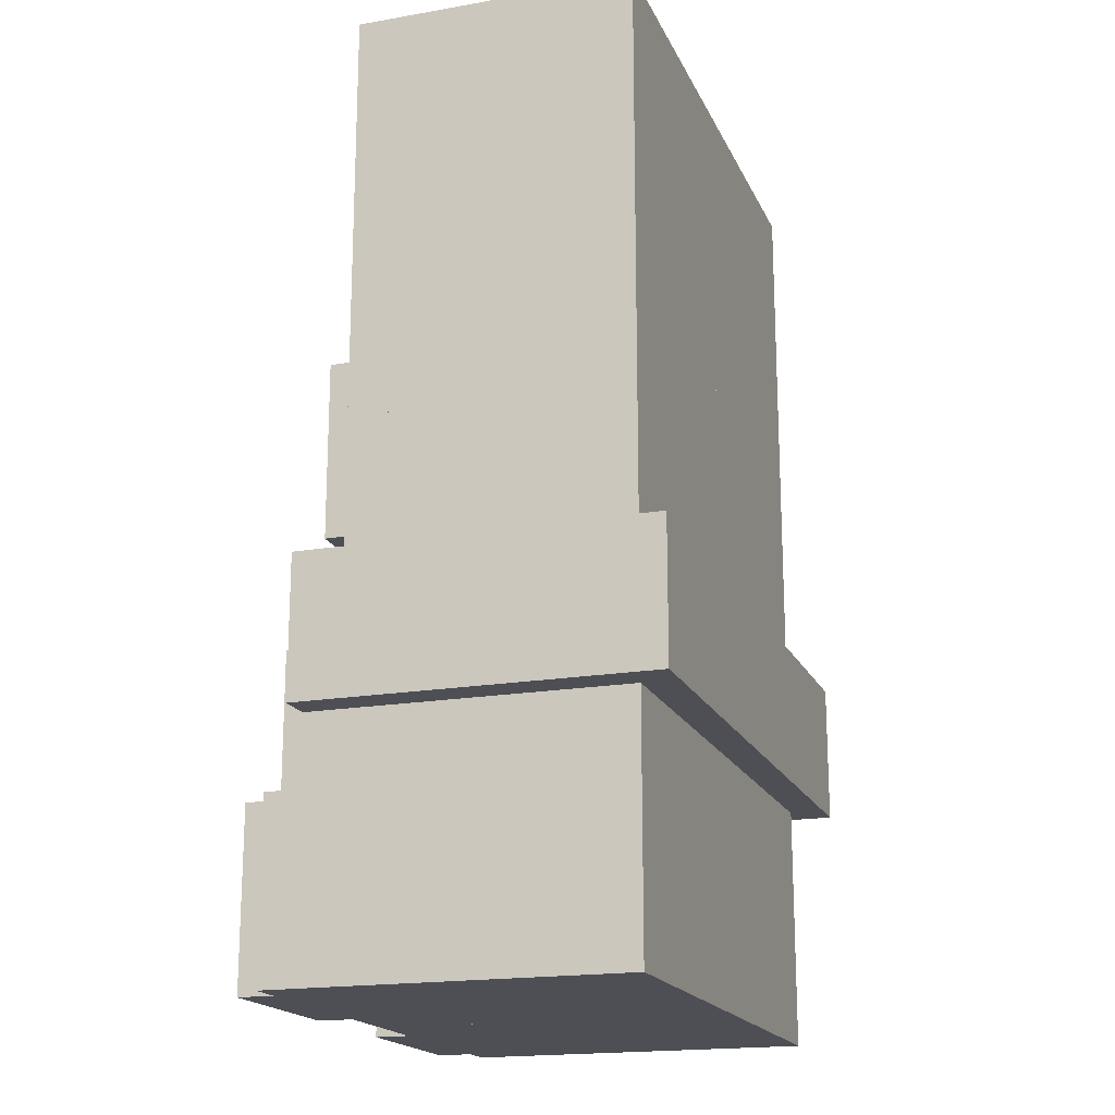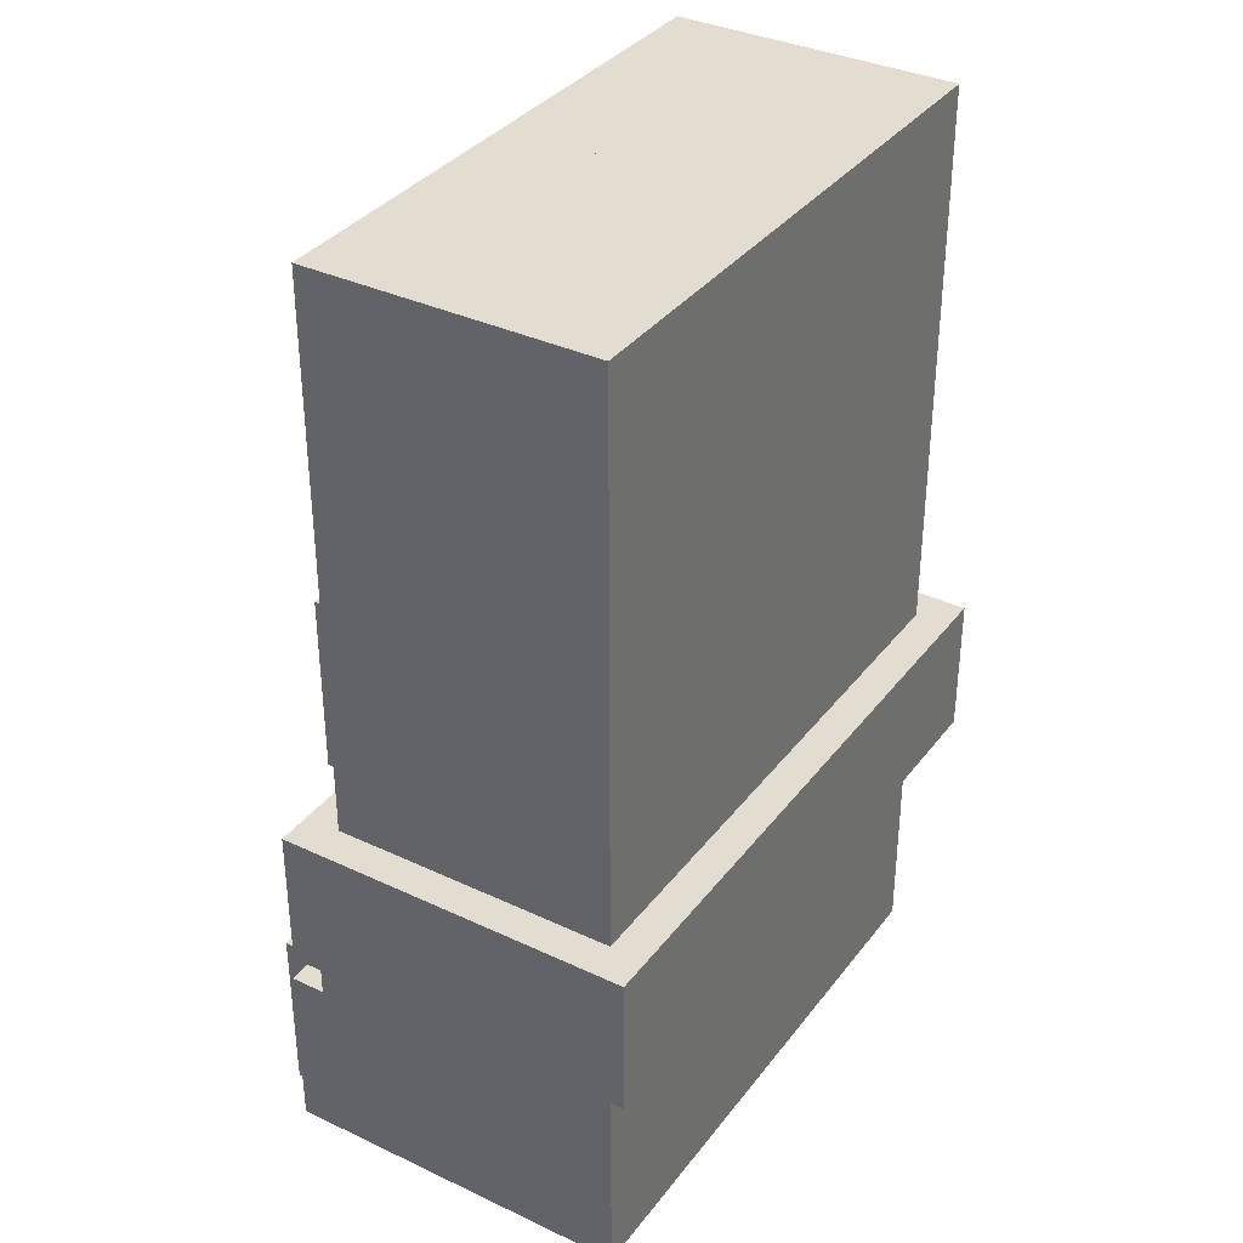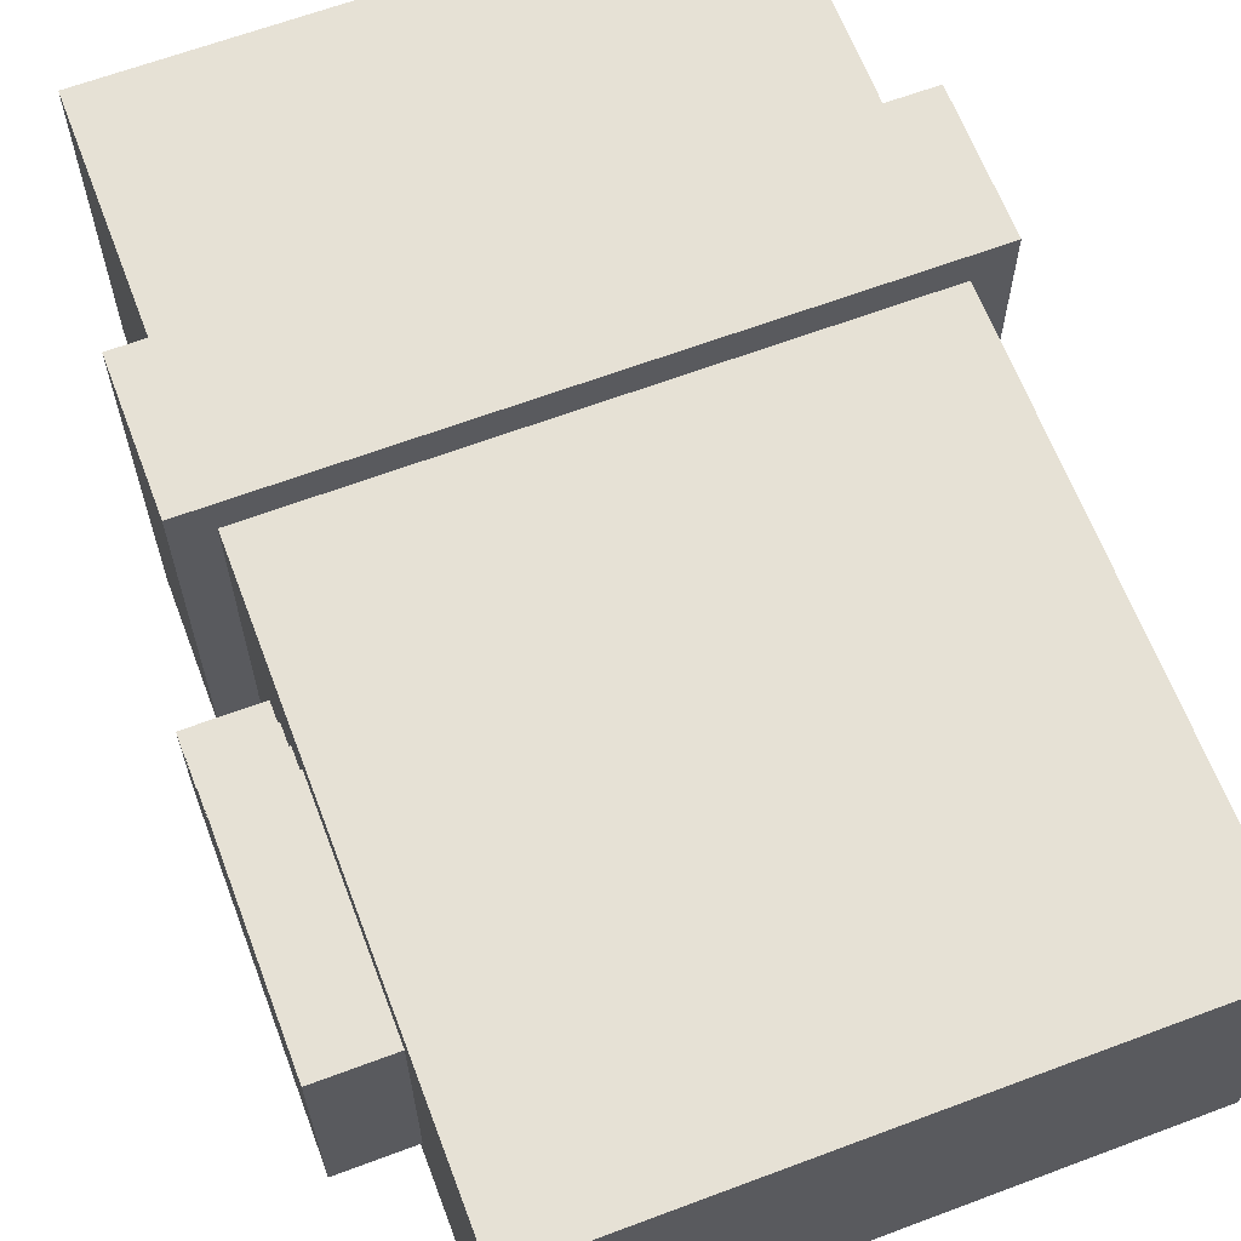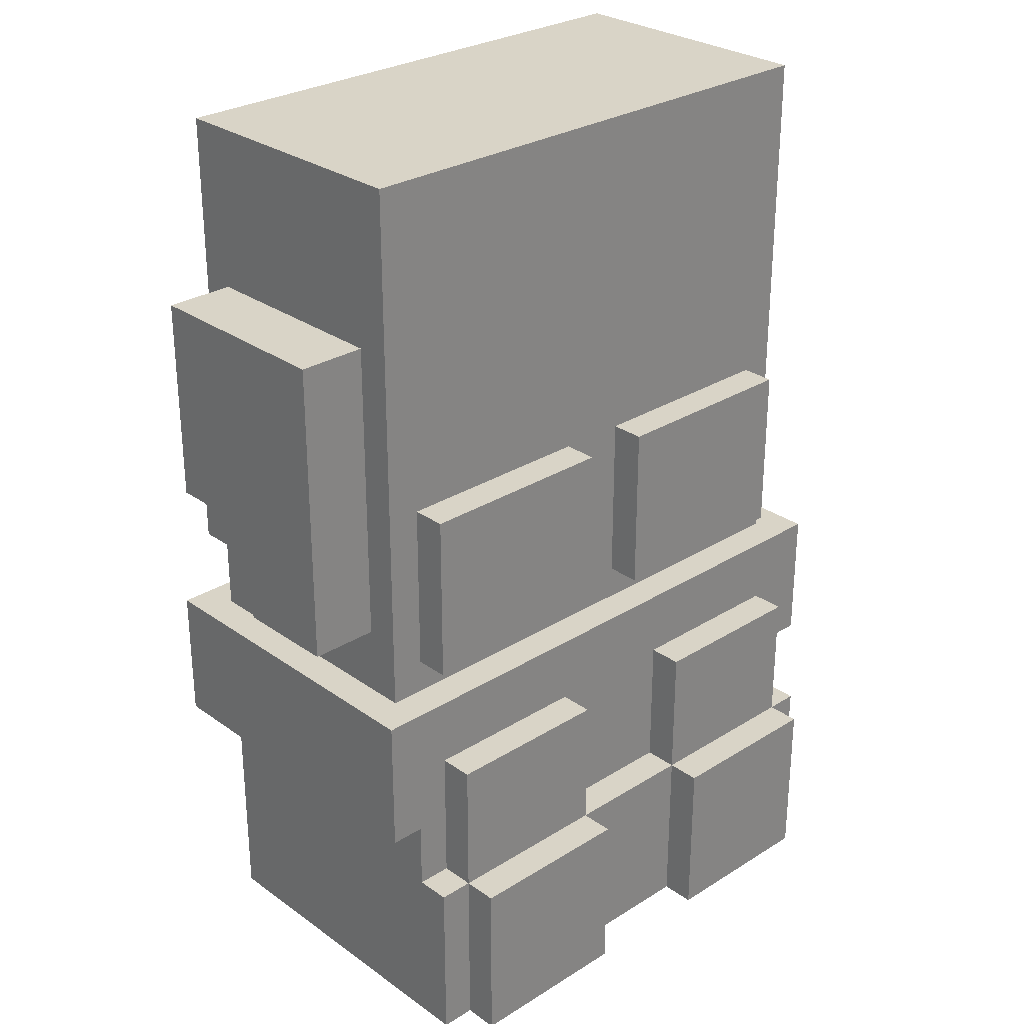
<metadata>
{"format":"obj","ext":"obj","renderer":"f3d","projection":"perspective","resolution":1024,"background":"white","views":[{"elev":-18.3,"azim":108.6,"up":"+Z"},{"elev":35.4,"azim":122.0,"up":"+Z"},{"elev":64.4,"azim":-20.7,"up":"+Y"},{"elev":28.4,"azim":-43.2,"up":"+Z"}]}
</metadata>
<code>
g avatar_ghost_in_shell_legs_mesh
v -0.3131 -0.02355 0.4383
v -0.3131 -0.1175 0.407
v -0.3131 -0.02355 0.407
v -0.3131 -0.1175 0.6888
v -0.3131 0.007763 0.4696
v -0.3131 0.007763 0.4383
v -0.3131 0.03907 0.5009
v -0.3131 0.03907 0.4696
v -0.3131 0.07038 0.5009
v -0.3131 0.07038 0.6888
v -0.2505 -0.1175 0.407
v -0.3131 -0.1175 0.407
v -0.3131 -0.1175 0.6888
v -0.2505 -0.1175 0.6888
v -0.3131 -0.02355 0.407
v -0.2505 -0.02355 0.407
v -0.3131 -0.02355 0.4383
v -0.2505 -0.02355 0.4383
v -0.3131 0.007763 0.4383
v -0.2505 0.007763 0.4383
v -0.3131 0.007763 0.4696
v -0.2505 0.007763 0.4696
v -0.3131 0.03907 0.4696
v -0.2505 0.03907 0.4696
v -0.3131 0.03907 0.5009
v -0.2505 0.03907 0.5009
v -0.3131 0.07038 0.5009
v -0.2505 0.07038 0.5009
v -0.3131 0.07038 0.6888
v -0.2505 0.07038 0.6888
v -0.3131 -0.02355 0.407
v -0.3131 -0.1175 0.407
v -0.2505 -0.1175 0.407
v -0.2505 -0.02355 0.407
v -0.3131 0.007763 0.4383
v -0.3131 -0.02355 0.4383
v -0.2505 -0.02355 0.4383
v -0.2505 0.007763 0.4383
v -0.3131 0.03907 0.4696
v -0.3131 0.007763 0.4696
v -0.2505 0.007763 0.4696
v -0.2505 0.03907 0.4696
v -0.3131 0.07038 0.5009
v -0.3131 0.03907 0.5009
v -0.2505 0.03907 0.5009
v -0.2505 0.07038 0.5009
v -0.3131 -0.1175 0.6888
v -0.3131 0.07038 0.6888
v -0.2505 -0.1175 0.6888
v -0.2505 0.07038 0.6888
v -0.2818 -0.1801 0.3444
v -0.2818 -0.1801 0.2192
v -0.2818 0.133 0.2192
v -0.2818 0.133 0.3444
v -1.903e-07 -0.1801 0.2192
v -0.2818 -0.1801 0.2192
v -0.2818 -0.1801 0.3444
v -3.045e-07 -0.1801 0.3444
v 9.598e-09 -0.1801 0
v -0.2505 -0.1801 0.2192
v -0.2505 -0.1801 0
v -0.2818 0.133 0.2192
v -2.07e-07 0.133 0.2192
v -0.2818 0.133 0.3444
v -3.212e-07 0.133 0.3444
v -0.2818 0.133 0.2192
v -0.2818 -0.1801 0.2192
v -1.903e-07 -0.1801 0.2192
v -2.07e-07 0.133 0.2192
v -0.2818 -0.1801 0.3444
v -0.2818 0.133 0.3444
v -3.045e-07 -0.1801 0.3444
v -3.212e-07 0.133 0.3444
v -0.2505 -0.2114 0.1565
v -0.2505 -0.2114 -1.526e-07
v -0.2505 -0.1801 0
v -0.2505 -0.1801 0.1565
v -0.2505 -0.1801 0.2192
v -0.2505 0.1017 -3.052e-07
v -0.2505 0.1017 0.2192
v 1.127e-08 -0.2114 1.526e-07
v -0.2505 -0.2114 -1.526e-07
v -0.2505 -0.2114 0.1565
v -1.315e-07 -0.2114 0.1565
v -0.2505 -0.1801 0
v -0.2505 -0.2114 -1.526e-07
v 1.127e-08 -0.2114 1.526e-07
v 9.598e-09 -0.1801 0
v -0.2505 0.1017 -3.052e-07
v -5.42e-09 0.1017 0
v -0.2505 -0.2114 0.1565
v -0.2505 -0.1801 0.1565
v -1.315e-07 -0.2114 0.1565
v -1.332e-07 -0.1801 0.1565
v -0.2505 0.1017 -3.052e-07
v -5.42e-09 0.1017 0
v -0.2505 0.1017 0.2192
v -2.053e-07 0.1017 0.2192
v -0.2505 -0.1801 0.2192
v -0.2505 0.1017 0.2192
v -1.903e-07 -0.1801 0.2192
v -2.053e-07 0.1017 0.2192
v -0.2505 0.1017 0.4684
v -0.2505 -0.1488 0.8392
v -0.2505 -0.1488 0.4684
v -0.2505 0.1017 0.8392
v -0.2505 -0.1488 0.8392
v -4.791e-07 -0.1488 0.4684
v -0.2505 -0.1488 0.4684
v -8.15e-07 -0.1488 0.8392
v -4.925e-07 0.1017 0.4684
v -0.2505 0.1017 0.8392
v -0.2505 0.1017 0.4684
v -8.436e-07 0.1017 0.8392
v -0.2505 0.1017 0.3444
v -0.2505 -0.1488 0.3444
v -3.66e-07 -0.1488 0.3444
v -3.794e-07 0.1017 0.3444
v -0.2505 -0.1488 0.8392
v -0.2505 0.1017 0.8392
v -8.15e-07 -0.1488 0.8392
v -8.436e-07 0.1017 0.8392
v -0.2192 -0.2427 0.1565
v -0.2192 -0.2427 0
v -0.2192 -0.2114 -1.526e-07
v -0.2192 -0.2114 0.1565
v -0.2192 -0.2114 0.2818
v -0.2192 -0.1801 0.1565
v -0.2192 -0.1801 0.2818
v -0.06262 -0.2427 1.526e-07
v -0.06262 -0.2427 0.1565
v -0.06262 -0.2114 0
v -0.06262 -0.2114 0.1565
v -0.06262 -0.2114 0.2818
v -0.06262 -0.1801 0.1565
v -0.06262 -0.1801 0.2818
v -0.06262 -0.2427 1.526e-07
v -0.2192 -0.2427 0
v -0.2192 -0.2427 0.1565
v -0.06262 -0.2427 0.1565
v -0.2192 -0.2114 -1.526e-07
v -0.2192 -0.2427 0
v -0.06262 -0.2427 1.526e-07
v -0.06262 -0.2114 0
v -0.2192 -0.2427 0.1565
v -0.2192 -0.2114 0.1565
v -0.06262 -0.2427 0.1565
v -0.06262 -0.2114 0.1565
v -0.06262 -0.2114 0.1565
v -0.2192 -0.2114 0.1565
v -0.2192 -0.2114 0.2818
v -0.06262 -0.2114 0.2818
v -0.2192 -0.1801 0.1565
v -0.2192 -0.2114 0.1565
v -0.06262 -0.2114 0.1565
v -0.06262 -0.1801 0.1565
v -0.2192 -0.2114 0.2818
v -0.2192 -0.1801 0.2818
v -0.06262 -0.2114 0.2818
v -0.06262 -0.1801 0.2818
v -0.2192 -0.1801 0.5322
v -0.2192 -0.1801 0.3757
v -0.2192 -0.1488 0.3757
v -0.2192 -0.1488 0.5322
v -0.03131 -0.1801 0.3757
v -0.03131 -0.1801 0.5322
v -0.03131 -0.1488 0.3757
v -0.03131 -0.1488 0.5322
v -0.03131 -0.1801 0.3757
v -0.2192 -0.1801 0.3757
v -0.2192 -0.1801 0.5322
v -0.03131 -0.1801 0.5322
v -0.2192 -0.1488 0.3757
v -0.03131 -0.1488 0.3757
v -0.2192 -0.1488 0.5322
v -0.03131 -0.1488 0.5322
v -0.2192 -0.1488 0.3757
v -0.2192 -0.1801 0.3757
v -0.03131 -0.1801 0.3757
v -0.03131 -0.1488 0.3757
v -0.2192 -0.1801 0.5322
v -0.2192 -0.1488 0.5322
v -0.03131 -0.1801 0.5322
v -0.03131 -0.1488 0.5322
v 0.2818 -0.1801 0.3444
v 0.2818 0.133 0.2192
v 0.2818 -0.1801 0.2192
v 0.2818 0.133 0.3444
v -1.903e-07 -0.1801 0.2192
v 0.2818 -0.1801 0.3444
v 0.2818 -0.1801 0.2192
v -3.045e-07 -0.1801 0.3444
v 0.2505 -0.1801 0.2192
v 9.598e-09 -0.1801 0
v 0.2505 -0.1801 3.052e-07
v 0.2818 0.133 0.2192
v 0.2818 0.133 0.3444
v -2.07e-07 0.133 0.2192
v -3.212e-07 0.133 0.3444
v 0.2818 0.133 0.2192
v -1.903e-07 -0.1801 0.2192
v 0.2818 -0.1801 0.2192
v -2.07e-07 0.133 0.2192
v 0.2818 -0.1801 0.3444
v -3.045e-07 -0.1801 0.3444
v 0.2818 0.133 0.3444
v -3.212e-07 0.133 0.3444
v 0.2505 -0.2114 0.1565
v 0.2505 -0.1801 3.052e-07
v 0.2505 -0.2114 3.052e-07
v 0.2505 -0.1801 0.1565
v 0.2505 -0.1801 0.2192
v 0.2505 0.1017 1.526e-07
v 0.2505 0.1017 0.2192
v 1.127e-08 -0.2114 1.526e-07
v 0.2505 -0.2114 0.1565
v 0.2505 -0.2114 3.052e-07
v -1.315e-07 -0.2114 0.1565
v 0.2505 -0.1801 3.052e-07
v 1.127e-08 -0.2114 1.526e-07
v 0.2505 -0.2114 3.052e-07
v 9.598e-09 -0.1801 0
v 0.2505 0.1017 1.526e-07
v -5.42e-09 0.1017 0
v 0.2505 -0.2114 0.1565
v -1.315e-07 -0.2114 0.1565
v 0.2505 -0.1801 0.1565
v -1.332e-07 -0.1801 0.1565
v 0.2505 0.1017 1.526e-07
v 0.2505 0.1017 0.2192
v -5.42e-09 0.1017 0
v -2.053e-07 0.1017 0.2192
v 0.2505 -0.1801 0.2192
v -1.903e-07 -0.1801 0.2192
v 0.2505 0.1017 0.2192
v -2.053e-07 0.1017 0.2192
v 0.2505 -0.1488 0.4684
v 0.2505 0.1017 0.8392
v 0.2505 0.1017 0.4684
v 0.2505 -0.1488 0.8392
v 0.2505 -0.1488 0.8392
v -4.192e-07 -0.1488 0.4684
v -7.577e-07 -0.1488 0.8392
v 0.2505 -0.1488 0.4684
v 0.2505 0.1017 0.4684
v -7.768e-07 0.1017 0.8392
v -4.326e-07 0.1017 0.4684
v 0.2505 0.1017 0.8392
v 0.2505 0.1017 0.3444
v -3.062e-07 -0.1488 0.3444
v 0.2505 -0.1488 0.3444
v -3.195e-07 0.1017 0.3444
v 0.2505 -0.1488 0.8392
v -7.577e-07 -0.1488 0.8392
v 0.2505 0.1017 0.8392
v -7.768e-07 0.1017 0.8392
v 0.2192 -0.2427 0.1565
v 0.2192 -0.2114 3.052e-07
v 0.2192 -0.2427 4.578e-07
v 0.2192 -0.2114 0.1565
v 0.2192 -0.2114 0.2818
v 0.2192 -0.1801 0.1565
v 0.2192 -0.1801 0.2818
v 0.06262 -0.2427 3.052e-07
v 0.06262 -0.2114 1.526e-07
v 0.06262 -0.2427 0.1565
v 0.06262 -0.2114 0.1565
v 0.06262 -0.1801 0.1565
v 0.06262 -0.2114 0.2818
v 0.06262 -0.1801 0.2818
v 0.06262 -0.2427 3.052e-07
v 0.2192 -0.2427 0.1565
v 0.2192 -0.2427 4.578e-07
v 0.06262 -0.2427 0.1565
v 0.2192 -0.2114 3.052e-07
v 0.06262 -0.2427 3.052e-07
v 0.2192 -0.2427 4.578e-07
v 0.06262 -0.2114 1.526e-07
v 0.2192 -0.2427 0.1565
v 0.06262 -0.2427 0.1565
v 0.2192 -0.2114 0.1565
v 0.06262 -0.2114 0.1565
v 0.06262 -0.2114 0.1565
v 0.2192 -0.2114 0.2818
v 0.2192 -0.2114 0.1565
v 0.06262 -0.2114 0.2818
v 0.2192 -0.1801 0.1565
v 0.06262 -0.2114 0.1565
v 0.2192 -0.2114 0.1565
v 0.06262 -0.1801 0.1565
v 0.2192 -0.2114 0.2818
v 0.06262 -0.2114 0.2818
v 0.2192 -0.1801 0.2818
v 0.06262 -0.1801 0.2818
v 0.2192 -0.1801 0.5322
v 0.2192 -0.1488 0.3757
v 0.2192 -0.1801 0.3757
v 0.2192 -0.1488 0.5322
v 0.03131 -0.1801 0.3757
v 0.03131 -0.1488 0.3757
v 0.03131 -0.1801 0.5322
v 0.03131 -0.1488 0.5322
v 0.03131 -0.1801 0.3757
v 0.2192 -0.1801 0.5322
v 0.2192 -0.1801 0.3757
v 0.03131 -0.1801 0.5322
v 0.2192 -0.1488 0.3757
v 0.2192 -0.1488 0.5322
v 0.03131 -0.1488 0.3757
v 0.03131 -0.1488 0.5322
v 0.2192 -0.1488 0.3757
v 0.03131 -0.1801 0.3757
v 0.2192 -0.1801 0.3757
v 0.03131 -0.1488 0.3757
v 0.2192 -0.1801 0.5322
v 0.03131 -0.1801 0.5322
v 0.2192 -0.1488 0.5322
v 0.03131 -0.1488 0.5322
v -2.07e-07 0.133 0.2192
v -3.045e-07 -0.1801 0.3444
v -3.212e-07 0.133 0.3444
v -1.903e-07 -0.1801 0.2192
v -5.42e-09 0.1017 0
v -2.053e-07 0.1017 0.2192
v 9.598e-09 -0.1801 0
v -4.791e-07 -0.1488 0.4684
v -8.436e-07 0.1017 0.8392
v -4.925e-07 0.1017 0.4684
v -8.15e-07 -0.1488 0.8392
v -0.2505 -0.1801 0
v -1.332e-07 -0.1801 0.1565
v -0.2505 -0.1801 0.1565
v 9.598e-09 -0.1801 0
v 9.598e-09 -0.1801 0
v -1.315e-07 -0.2114 0.1565
v -1.332e-07 -0.1801 0.1565
v 1.127e-08 -0.2114 1.526e-07
v -4.326e-07 0.1017 0.4684
v -7.577e-07 -0.1488 0.8392
v -4.192e-07 -0.1488 0.4684
v -7.768e-07 0.1017 0.8392
v -1.903e-07 -0.1801 0.2192
v -3.212e-07 0.133 0.3444
v -3.045e-07 -0.1801 0.3444
v -2.07e-07 0.133 0.2192
v 9.598e-09 -0.1801 0
v -2.053e-07 0.1017 0.2192
v -1.903e-07 -0.1801 0.2192
v -5.42e-09 0.1017 0
v -1.332e-07 -0.1801 0.1565
v 1.127e-08 -0.2114 1.526e-07
v 9.598e-09 -0.1801 0
v -1.315e-07 -0.2114 0.1565
v 0.2505 -0.1801 3.052e-07
v -1.332e-07 -0.1801 0.1565
v 9.598e-09 -0.1801 0
v 0.2505 -0.1801 0.1565
v 0.2505 0.1017 0.3444
v 0.2505 -0.1488 0.4684
v 0.2505 0.1017 0.4684
v 0.2505 -0.1488 0.3444
v -3.195e-07 0.1017 0.3444
v 0.2505 0.1017 0.4684
v -4.326e-07 0.1017 0.4684
v 0.2505 0.1017 0.3444
v -3.062e-07 -0.1488 0.3444
v -4.326e-07 0.1017 0.4684
v -4.192e-07 -0.1488 0.4684
v -3.195e-07 0.1017 0.3444
v 0.2505 -0.1488 0.4684
v -3.062e-07 -0.1488 0.3444
v -4.192e-07 -0.1488 0.4684
v 0.2505 -0.1488 0.3444
v -4.791e-07 -0.1488 0.4684
v -0.2505 -0.1488 0.3444
v -0.2505 -0.1488 0.4684
v -3.66e-07 -0.1488 0.3444
v -3.794e-07 0.1017 0.3444
v -4.791e-07 -0.1488 0.4684
v -4.925e-07 0.1017 0.4684
v -3.66e-07 -0.1488 0.3444
v -3.794e-07 0.1017 0.3444
v -0.2505 0.1017 0.4684
v -0.2505 0.1017 0.3444
v -4.925e-07 0.1017 0.4684
v -0.2505 0.1017 0.3444
v -0.2505 -0.1488 0.4684
v -0.2505 -0.1488 0.3444
v -0.2505 0.1017 0.4684
v 0.2505 0.1017 0.4684
v -4.192e-07 -0.1488 0.4684
v -4.326e-07 0.1017 0.4684
v 0.2505 -0.1488 0.4684
v -4.791e-07 -0.1488 0.4684
v -0.2505 0.1017 0.4684
v -4.925e-07 0.1017 0.4684
v -0.2505 -0.1488 0.4684
v -0.2505 -0.1488 0.4684
v -4.925e-07 0.1017 0.4684
v -0.2505 0.1017 0.4684
v -4.791e-07 -0.1488 0.4684
v 0.2505 0.1017 0.4684
v -4.192e-07 -0.1488 0.4684
v 0.2505 -0.1488 0.4684
v -4.326e-07 0.1017 0.4684
v -0.2505 -0.1175 0.6888
v -0.2505 -0.02355 0.407
v -0.2505 -0.1175 0.407
v -0.2505 -0.02355 0.4383
v -0.2505 0.007763 0.4696
v -0.2505 0.007763 0.4383
v -0.2505 0.03907 0.5009
v -0.2505 0.03907 0.4696
v -0.2505 0.07038 0.5009
v -0.2505 0.07038 0.6888
g avatar_ghost_in_shell_legs_mesh_0
f 3 2 1
f 1 2 4
f 5 1 4
f 6 1 5
f 7 5 4
f 8 5 7
f 9 7 4
f 9 4 10
f 13 12 11
f 13 11 14
f 17 16 15
f 17 18 16
f 21 20 19
f 21 22 20
f 25 24 23
f 25 26 24
f 29 28 27
f 29 30 28
f 33 32 31
f 33 31 34
f 37 36 35
f 37 35 38
f 41 40 39
f 41 39 42
f 45 44 43
f 45 43 46
f 49 48 47
f 49 50 48
f 53 52 51
f 53 51 54
f 57 56 55
f 57 55 58
f 60 59 55
f 60 61 59
f 64 63 62
f 64 65 63
f 68 67 66
f 68 66 69
f 72 71 70
f 72 73 71
f 76 75 74
f 76 74 77
f 79 76 78
f 79 78 80
f 83 82 81
f 83 81 84
f 87 86 85
f 87 85 88
f 88 85 89
f 88 89 90
f 93 92 91
f 93 94 92
f 97 96 95
f 97 98 96
f 101 100 99
f 101 102 100
f 105 104 103
f 106 103 104
f 109 108 107
f 110 107 108
f 113 112 111
f 114 111 112
f 117 116 115
f 117 115 118
f 121 120 119
f 121 122 120
f 125 124 123
f 125 123 126
f 128 126 127
f 128 127 129
f 132 131 130
f 132 133 131
f 135 134 133
f 135 136 134
f 139 138 137
f 139 137 140
f 143 142 141
f 143 141 144
f 147 146 145
f 147 148 146
f 151 150 149
f 151 149 152
f 155 154 153
f 155 153 156
f 159 158 157
f 159 160 158
f 163 162 161
f 163 161 164
f 167 166 165
f 167 168 166
f 171 170 169
f 171 169 172
f 175 174 173
f 175 176 174
f 179 178 177
f 179 177 180
f 183 182 181
f 183 184 182
f 187 186 185
f 185 186 188
f 191 190 189
f 189 190 192
f 194 193 189
f 195 193 194
f 198 197 196
f 199 197 198
f 202 201 200
f 200 201 203
f 206 205 204
f 207 205 206
f 210 209 208
f 208 209 211
f 209 213 212
f 212 213 214
f 217 216 215
f 215 216 218
f 221 220 219
f 219 220 222
f 219 222 223
f 223 222 224
f 227 226 225
f 228 226 227
f 231 230 229
f 232 230 231
f 235 234 233
f 236 234 235
f 239 238 237
f 240 237 238
f 243 242 241
f 244 241 242
f 247 246 245
f 248 245 246
f 251 250 249
f 249 250 252
f 255 254 253
f 256 254 255
f 259 258 257
f 257 258 260
f 260 262 261
f 261 262 263
f 266 265 264
f 267 265 266
f 269 268 267
f 270 268 269
f 273 272 271
f 271 272 274
f 277 276 275
f 275 276 278
f 281 280 279
f 282 280 281
f 285 284 283
f 283 284 286
f 289 288 287
f 287 288 290
f 293 292 291
f 294 292 293
f 297 296 295
f 295 296 298
f 301 300 299
f 302 300 301
f 305 304 303
f 303 304 306
f 309 308 307
f 310 308 309
f 313 312 311
f 311 312 314
f 317 316 315
f 318 316 317
f 321 320 319
f 322 319 320
f 324 322 323
f 325 323 322
f 328 327 326
f 329 326 327
f 332 331 330
f 333 330 331
f 336 335 334
f 337 334 335
f 340 339 338
f 341 338 339
f 344 343 342
f 345 342 343
f 348 347 346
f 349 346 347
f 352 351 350
f 353 350 351
f 356 355 354
f 357 354 355
f 360 359 358
f 361 358 359
f 364 363 362
f 365 362 363
f 368 367 366
f 369 366 367
f 372 371 370
f 373 370 371
f 376 375 374
f 377 374 375
f 380 379 378
f 381 378 379
f 384 383 382
f 385 382 383
f 388 387 386
f 389 386 387
f 392 391 390
f 393 390 391
f 396 395 394
f 397 394 395
f 400 399 398
f 401 398 399
f 404 403 402
f 405 402 403
f 408 407 406
f 407 409 406
f 409 410 406
f 411 410 409
f 410 412 406
f 413 412 410
f 412 414 406
f 414 415 406

</code>
